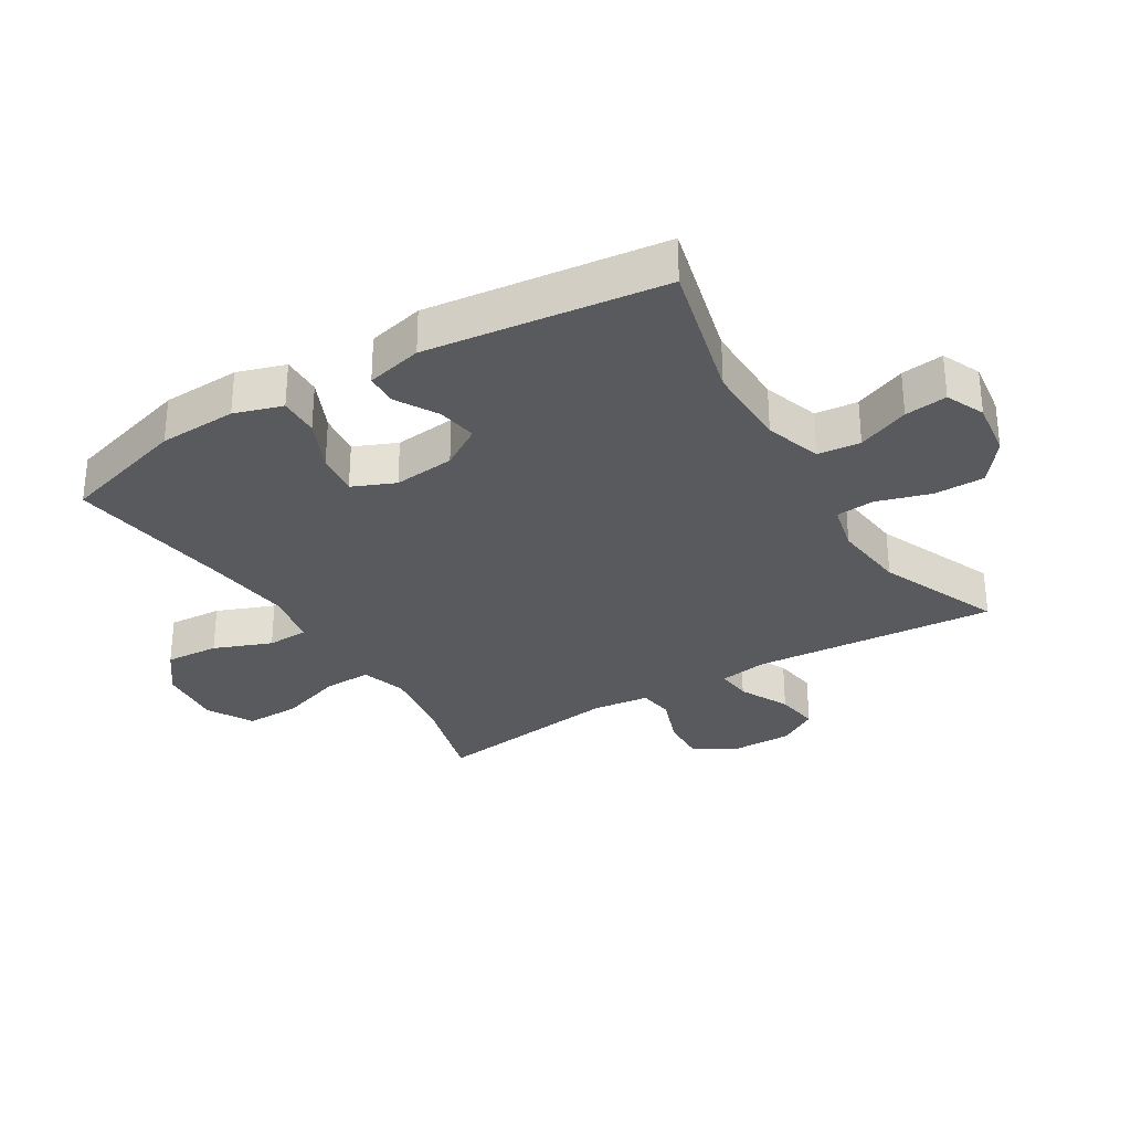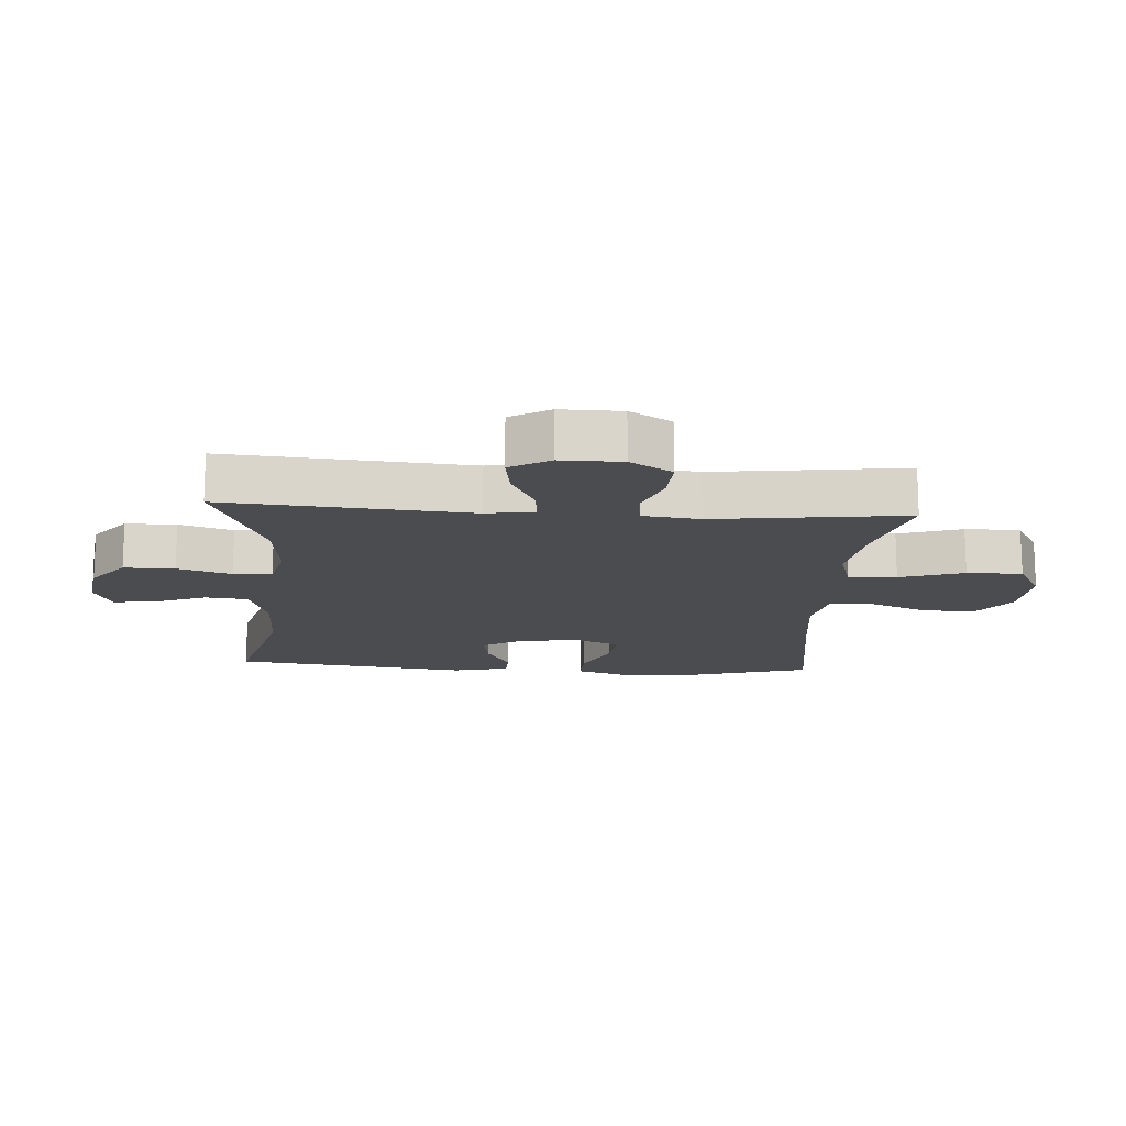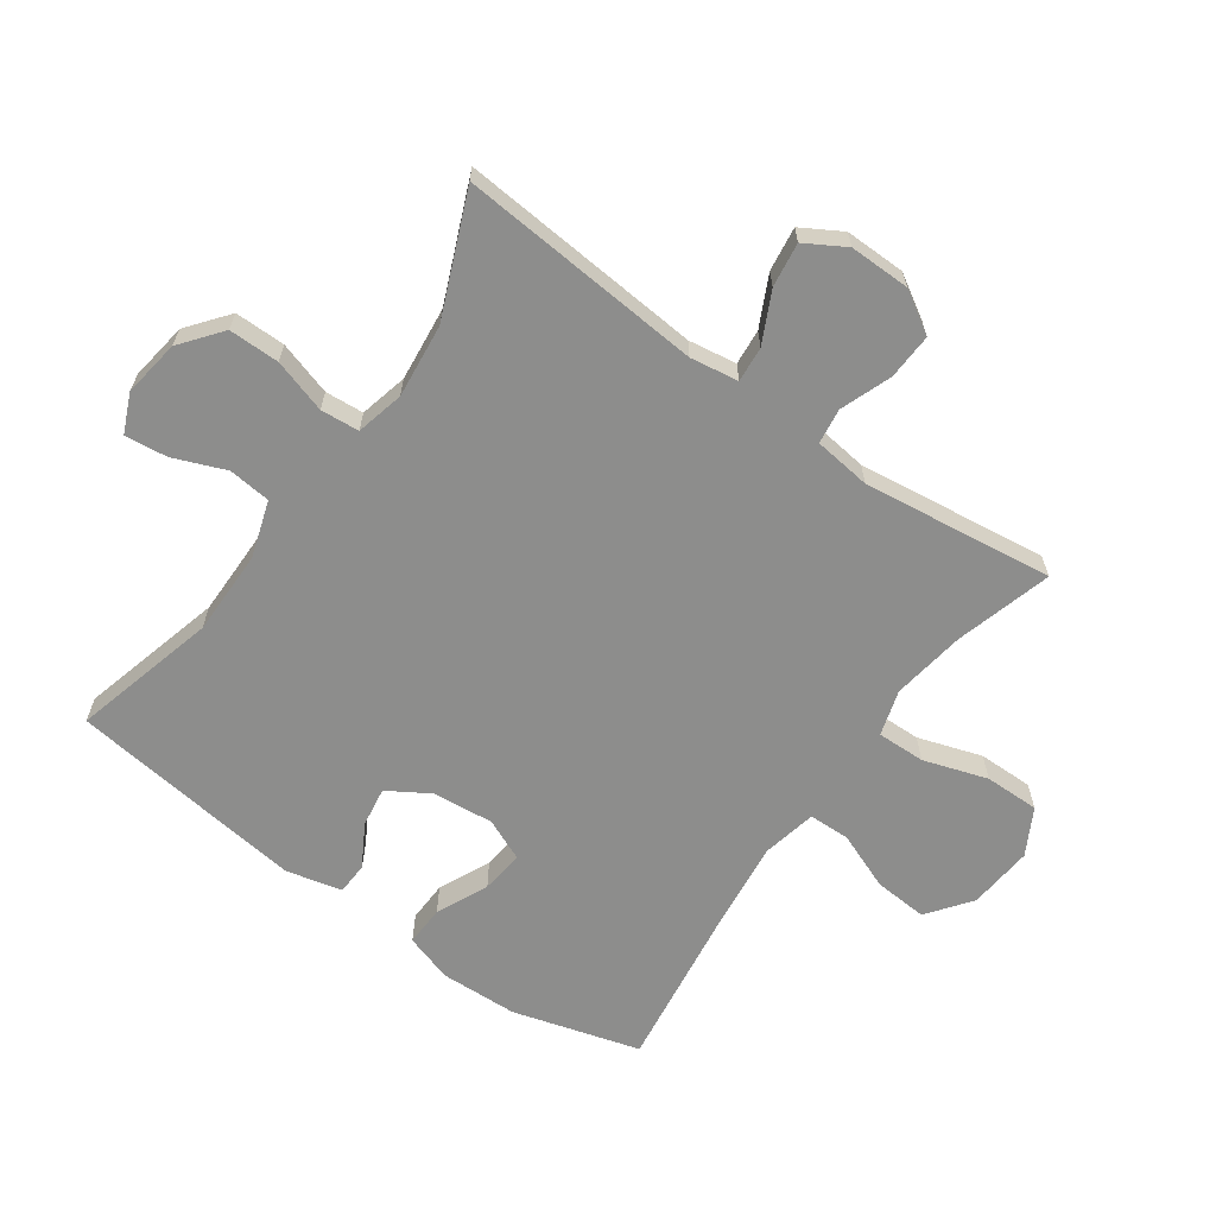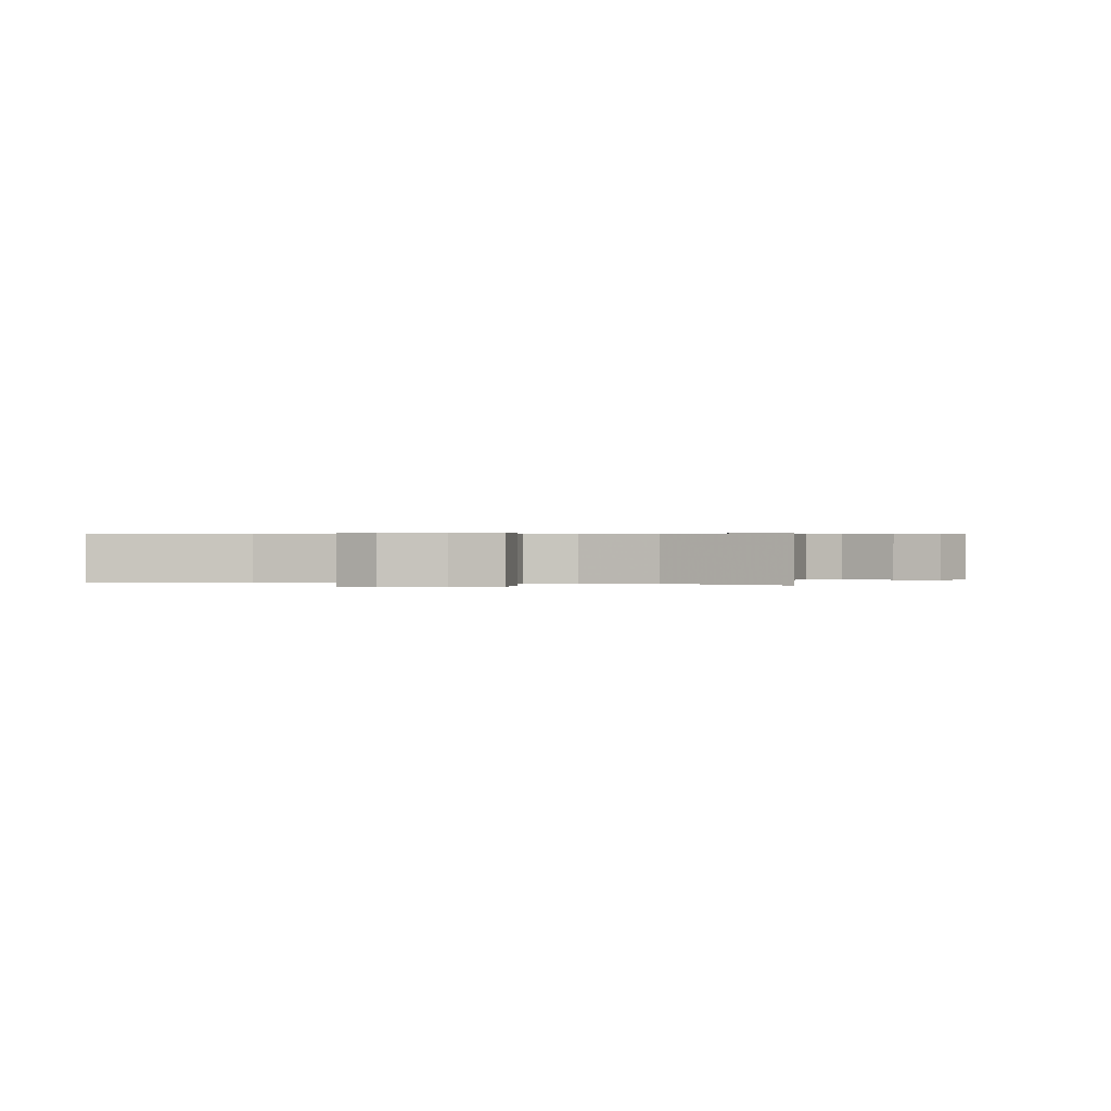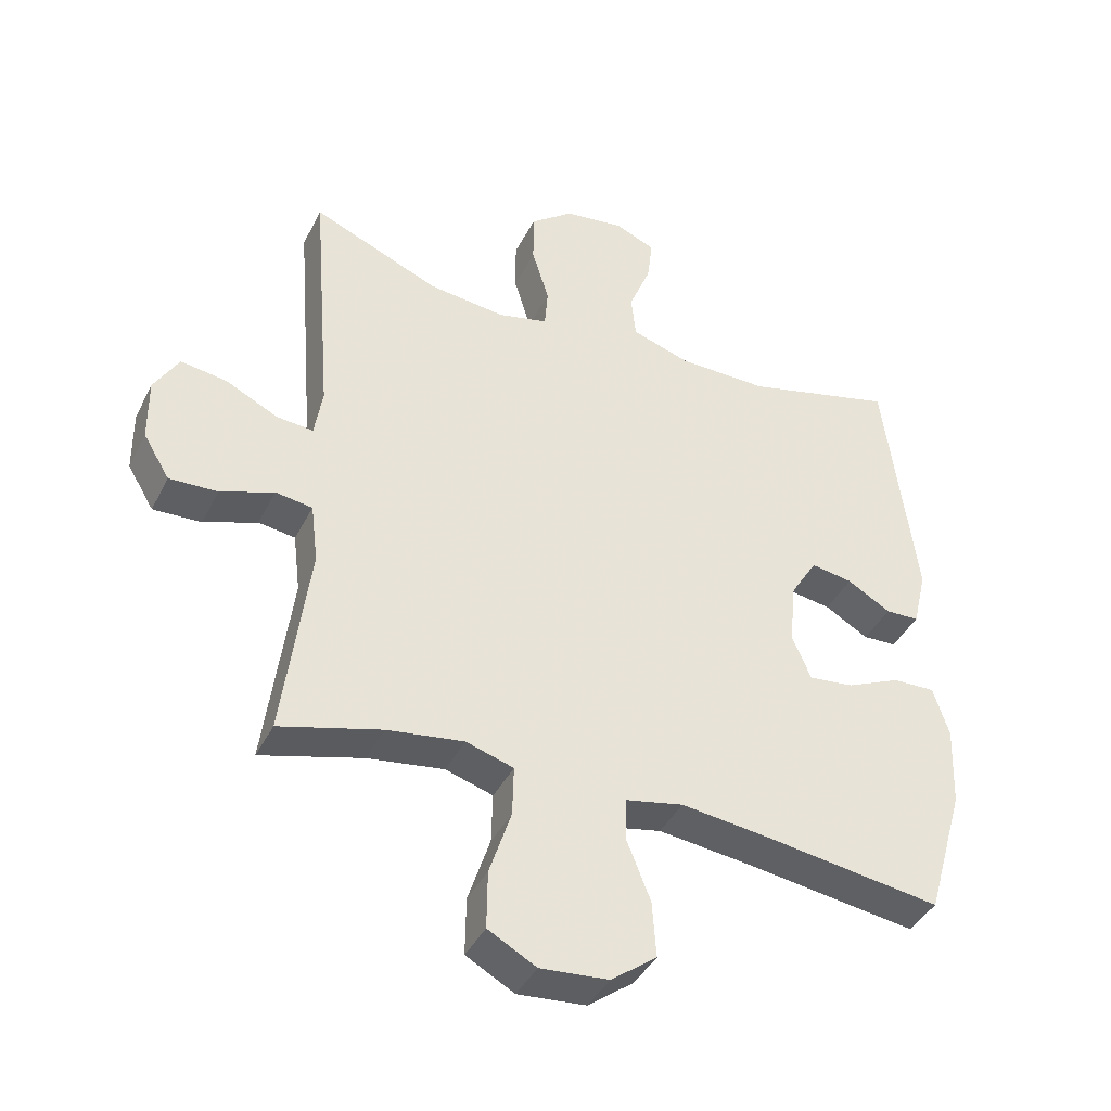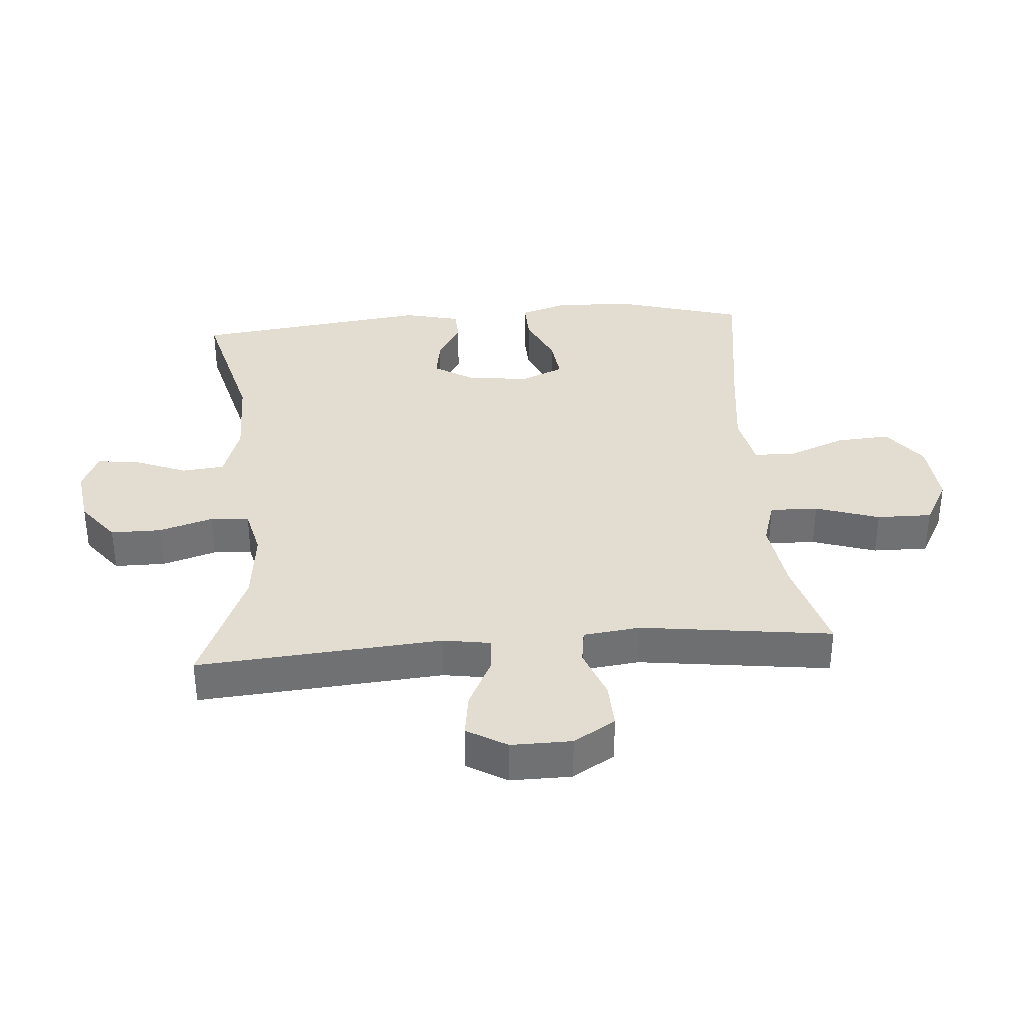
<metadata>
{"format":"obj","ext":"obj","renderer":"f3d","projection":"perspective","resolution":1024,"background":"white","views":[{"elev":-30.8,"azim":-58.5,"up":"+Y"},{"elev":-15.1,"azim":86.1,"up":"+Y"},{"elev":-64.4,"azim":54.5,"up":"+Y"},{"elev":0.5,"azim":10.3,"up":"+Y"},{"elev":-40.9,"azim":155.1,"up":"+Z"},{"elev":35.2,"azim":85.5,"up":"+Y"}]}
</metadata>
<code>
v -0.5 0.07 0.5
v -0.272 0.07 0.441
v -0.136 0.07 0.442
v -0.047 0.07 0.471
v -0.04 0.07 0.538
v -0.073 0.07 0.62
v -0.081 0.07 0.687
v -0.02 0.07 0.714
v 0.071 0.07 0.701
v 0.136 0.07 0.65
v 0.136 0.07 0.57
v 0.11 0.07 0.485
v 0.115 0.07 0.424
v 0.191 0.07 0.406
v 0.308 0.07 0.419
v 0.5 0.07 0.5
v 0.469 0.07 0.114
v 0.481 0.07 0.038
v 0.537 0.07 0.043
v 0.616 0.07 0.082
v 0.686 0.07 0.092
v 0.723 0.07 0.029
v 0.722 0.07 -0.067
v 0.682 0.07 -0.133
v 0.609 0.07 -0.13
v 0.528 0.07 -0.1
v 0.472 0.07 -0.108
v 0.461 0.07 -0.198
v 0.5 0.07 -0.5
v 0.346 0.07 -0.457
v 0.23 0.07 -0.44
v 0.158 0.07 -0.462
v 0.16 0.07 -0.538
v 0.193 0.07 -0.639
v 0.194 0.07 -0.726
v 0.121 0.07 -0.766
v 0.018 0.07 -0.757
v -0.051 0.07 -0.705
v -0.045 0.07 -0.62
v -0.009 0.07 -0.529
v -0.011 0.07 -0.464
v -0.098 0.07 -0.446
v -0.233 0.07 -0.462
v -0.5 0.07 -0.5
v -0.558 0.07 -0.299
v -0.563 0.07 -0.176
v -0.539 0.07 -0.1
v -0.475 0.07 -0.102
v -0.393 0.07 -0.139
v -0.325 0.07 -0.147
v -0.296 0.07 -0.08
v -0.306 0.07 0.017
v -0.346 0.07 0.082
v -0.409 0.07 0.072
v -0.475 0.07 0.034
v -0.526 0.07 0.036
v -0.547 0.07 0.125
v -0.5 0 0.5
v -0.272 0 0.441
v -0.136 0 0.442
v -0.047 0 0.471
v -0.04 0 0.538
v -0.073 0 0.62
v -0.081 0 0.687
v -0.02 0 0.714
v 0.071 0 0.701
v 0.136 0 0.65
v 0.136 0 0.57
v 0.11 0 0.485
v 0.115 0 0.424
v 0.191 0 0.406
v 0.308 0 0.419
v 0.5 0 0.5
v 0.469 0 0.114
v 0.481 0 0.038
v 0.537 0 0.043
v 0.616 0 0.082
v 0.686 0 0.092
v 0.723 0 0.029
v 0.722 0 -0.067
v 0.682 0 -0.133
v 0.609 0 -0.13
v 0.528 0 -0.1
v 0.472 0 -0.108
v 0.461 0 -0.198
v 0.5 0 -0.5
v 0.346 0 -0.457
v 0.23 0 -0.44
v 0.158 0 -0.462
v 0.16 0 -0.538
v 0.193 0 -0.639
v 0.194 0 -0.726
v 0.121 0 -0.766
v 0.018 0 -0.757
v -0.051 0 -0.705
v -0.045 0 -0.62
v -0.009 0 -0.529
v -0.011 0 -0.464
v -0.098 0 -0.446
v -0.233 0 -0.462
v -0.5 0 -0.5
v -0.558 0 -0.299
v -0.563 0 -0.176
v -0.539 0 -0.1
v -0.475 0 -0.102
v -0.393 0 -0.139
v -0.325 0 -0.147
v -0.296 0 -0.08
v -0.306 0 0.017
v -0.346 0 0.082
v -0.409 0 0.072
v -0.475 0 0.034
v -0.526 0 0.036
v -0.547 0 0.125
f 54 55 56 57
f 53 54 57 1
f 52 53 1 2
f 51 52 2 3
f 46 47 48 49
f 46 49 50
f 43 44 45 46
f 42 43 46 50
f 41 42 50 51
f 37 38 39 40
f 37 40 41
f 36 37 41
f 33 34 35 36
f 32 33 36 41
f 31 32 41 51
f 28 29 30
f 27 28 30 31
f 23 24 25 26
f 23 26 27
f 22 23 27
f 19 20 21 22
f 18 19 22 27
f 17 18 27 31
f 15 16 17 31
f 9 10 11 12
f 9 12 13
f 8 9 13
f 5 6 7 8
f 4 5 8 13
f 3 4 13
f 51 3 13 14
f 14 15 31 51
f 114 113 112 111
f 58 114 111 110
f 59 58 110 109
f 60 59 109 108
f 106 105 104 103
f 107 106 103
f 103 102 101 100
f 107 103 100 99
f 108 107 99 98
f 97 96 95 94
f 98 97 94
f 98 94 93
f 93 92 91 90
f 98 93 90 89
f 108 98 89 88
f 87 86 85
f 88 87 85 84
f 83 82 81 80
f 84 83 80
f 84 80 79
f 79 78 77 76
f 84 79 76 75
f 88 84 75 74
f 88 74 73 72
f 69 68 67 66
f 70 69 66
f 70 66 65
f 65 64 63 62
f 70 65 62 61
f 70 61 60
f 71 70 60 108
f 108 88 72 71
f 1 58 59 2
f 2 59 60 3
f 3 60 61 4
f 4 61 62 5
f 5 62 63 6
f 6 63 64 7
f 7 64 65 8
f 8 65 66 9
f 9 66 67 10
f 10 67 68 11
f 11 68 69 12
f 12 69 70 13
f 13 70 71 14
f 14 71 72 15
f 15 72 73 16
f 16 73 74 17
f 17 74 75 18
f 18 75 76 19
f 19 76 77 20
f 20 77 78 21
f 21 78 79 22
f 22 79 80 23
f 23 80 81 24
f 24 81 82 25
f 25 82 83 26
f 26 83 84 27
f 27 84 85 28
f 28 85 86 29
f 29 86 87 30
f 30 87 88 31
f 31 88 89 32
f 32 89 90 33
f 33 90 91 34
f 34 91 92 35
f 35 92 93 36
f 36 93 94 37
f 37 94 95 38
f 38 95 96 39
f 39 96 97 40
f 40 97 98 41
f 41 98 99 42
f 42 99 100 43
f 43 100 101 44
f 44 101 102 45
f 45 102 103 46
f 46 103 104 47
f 47 104 105 48
f 48 105 106 49
f 49 106 107 50
f 50 107 108 51
f 51 108 109 52
f 52 109 110 53
f 53 110 111 54
f 54 111 112 55
f 55 112 113 56
f 56 113 114 57
f 57 114 58 1

</code>
